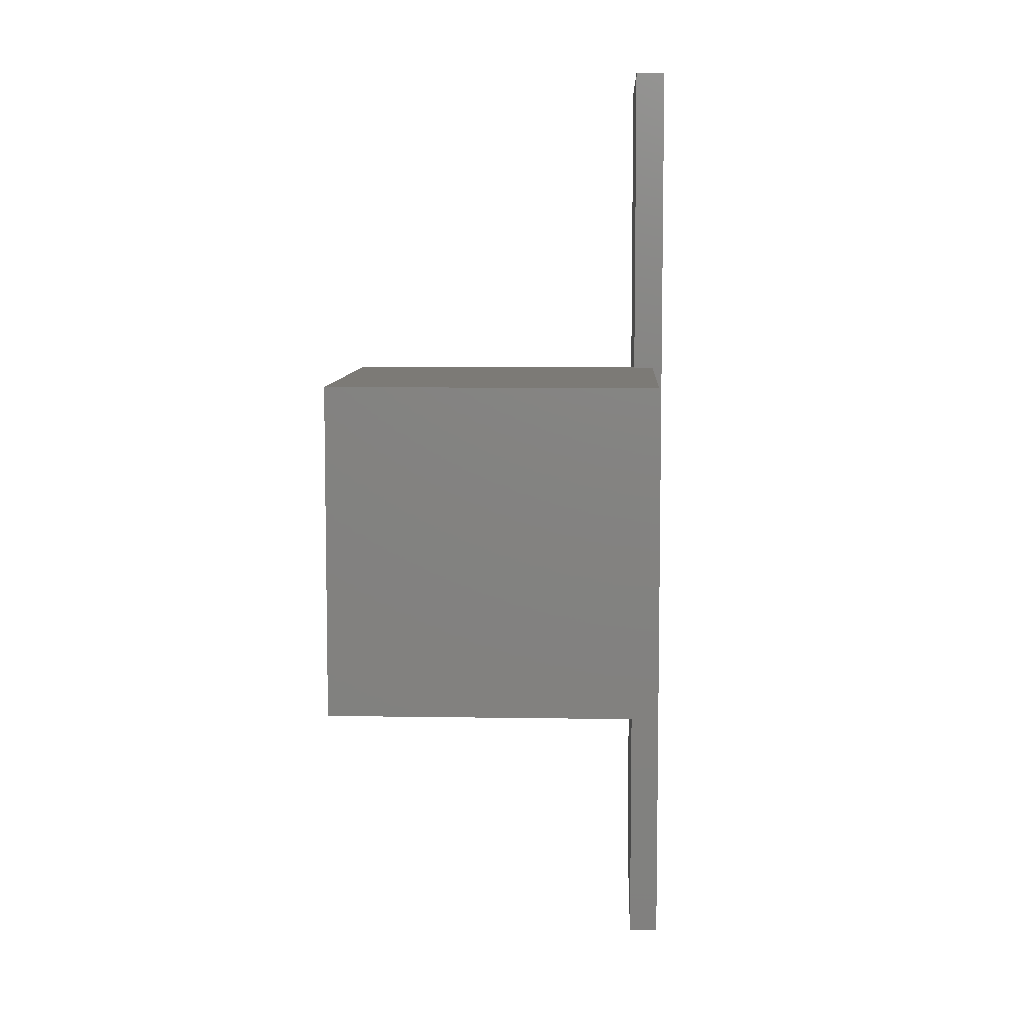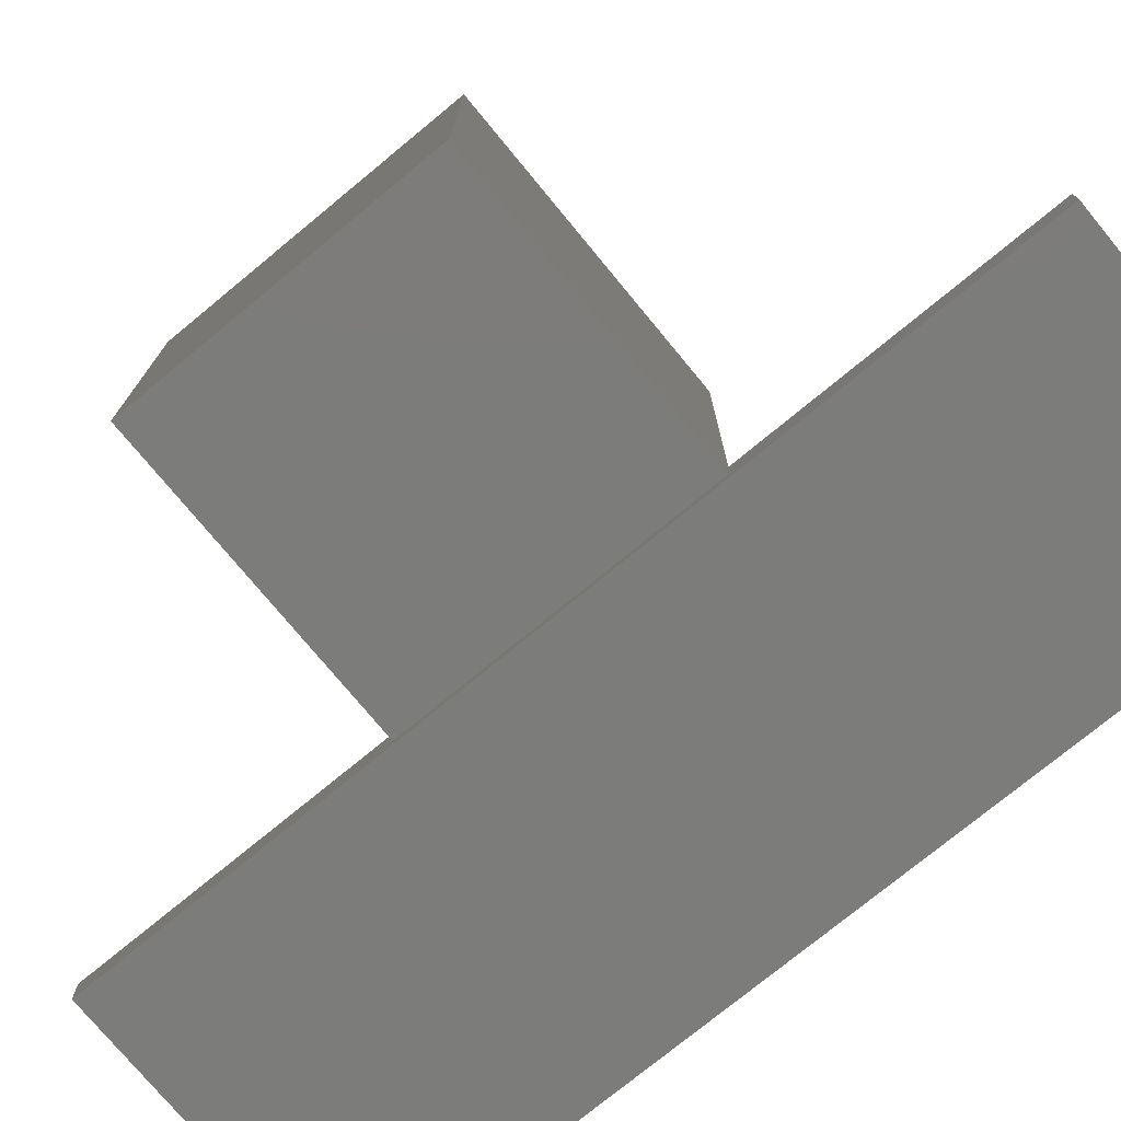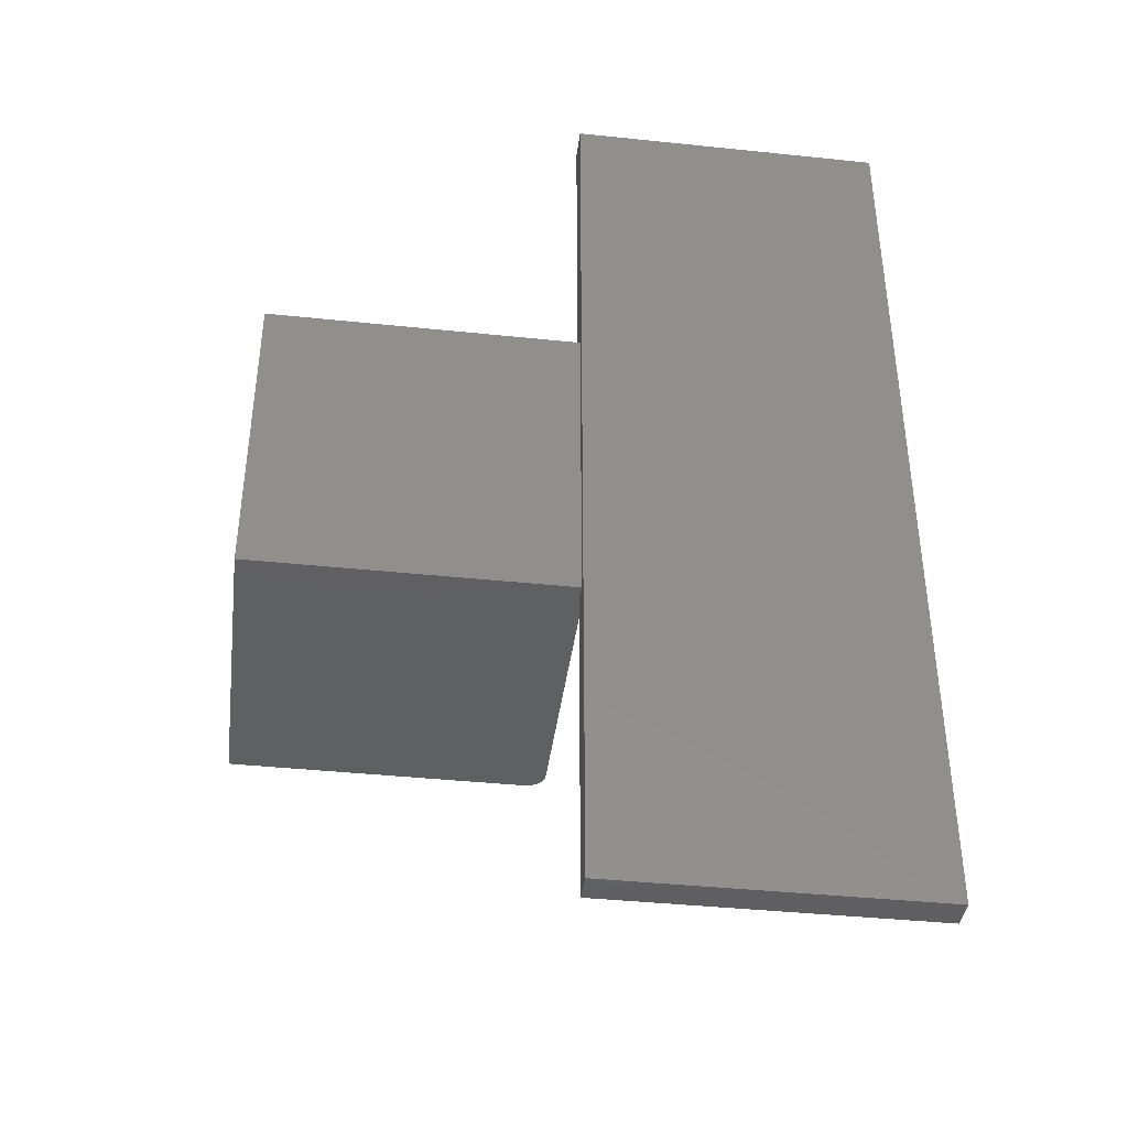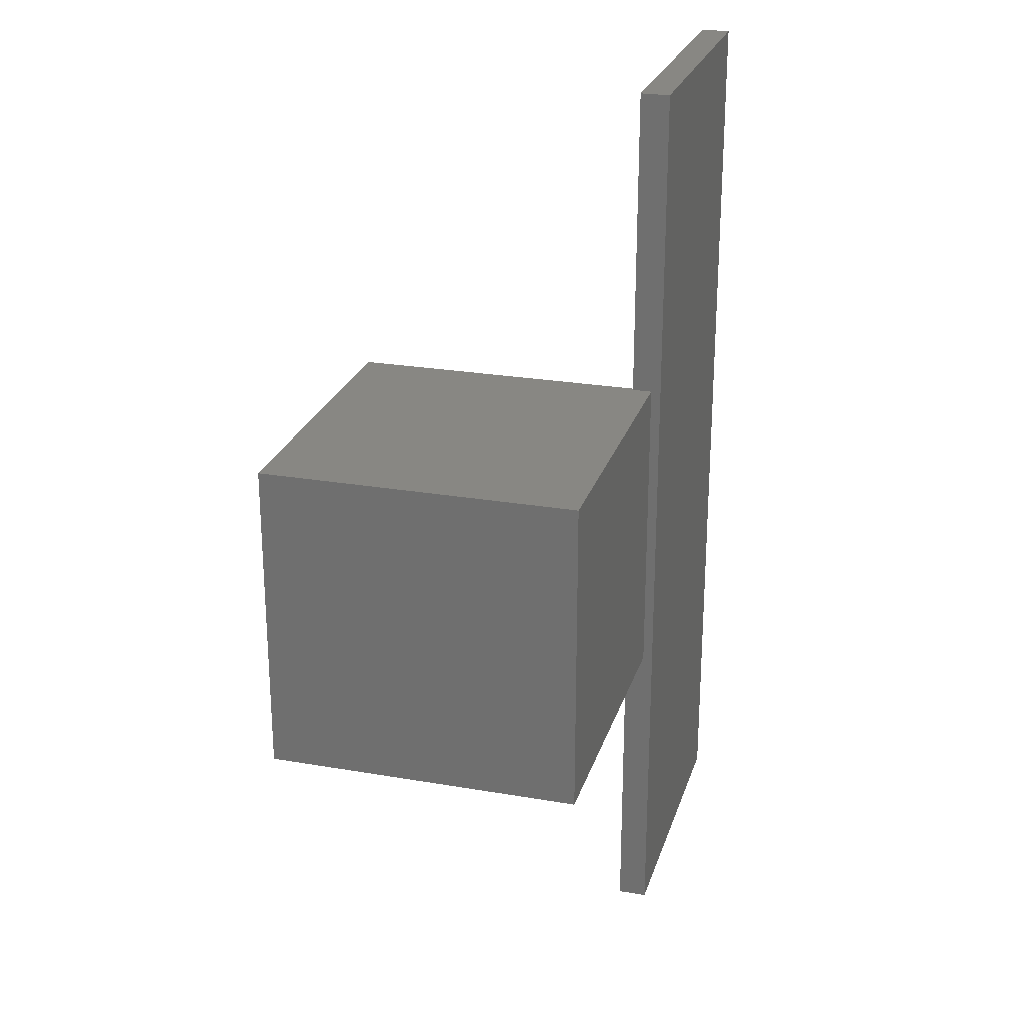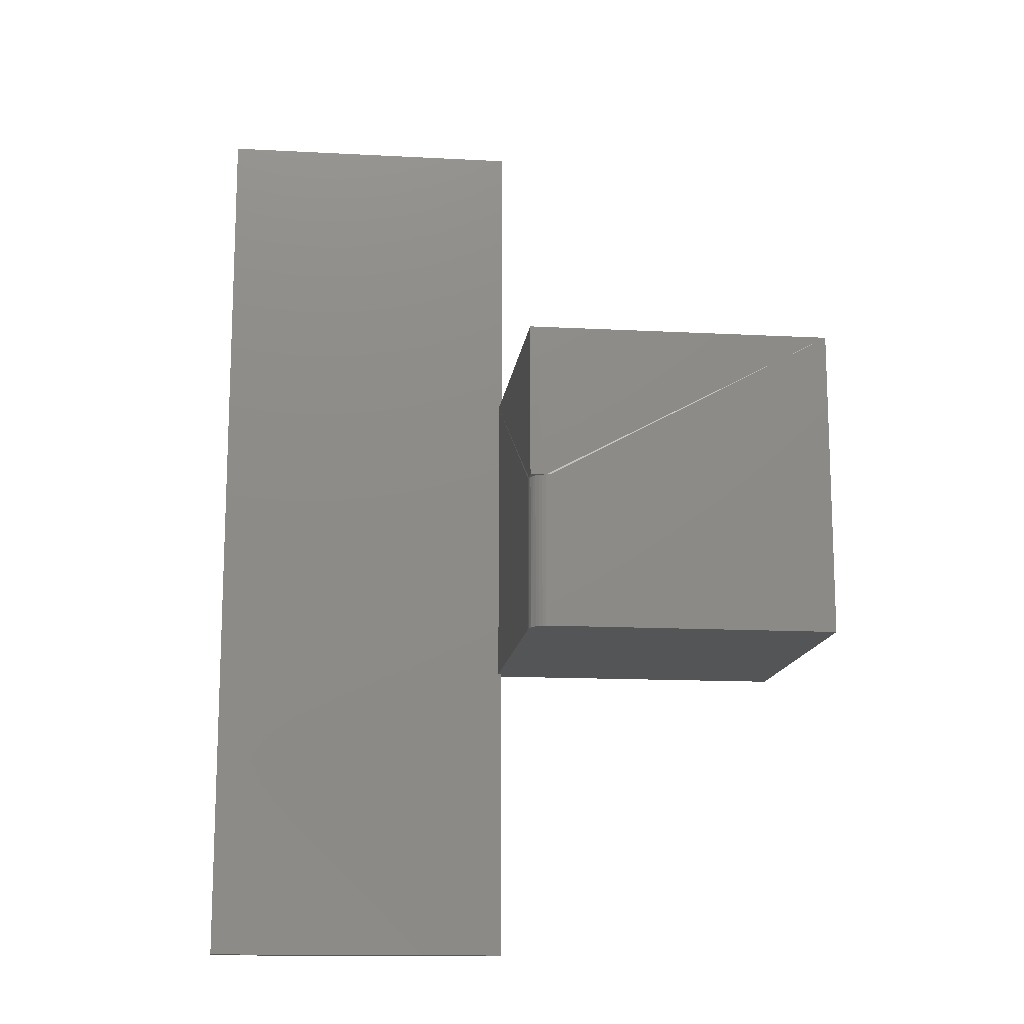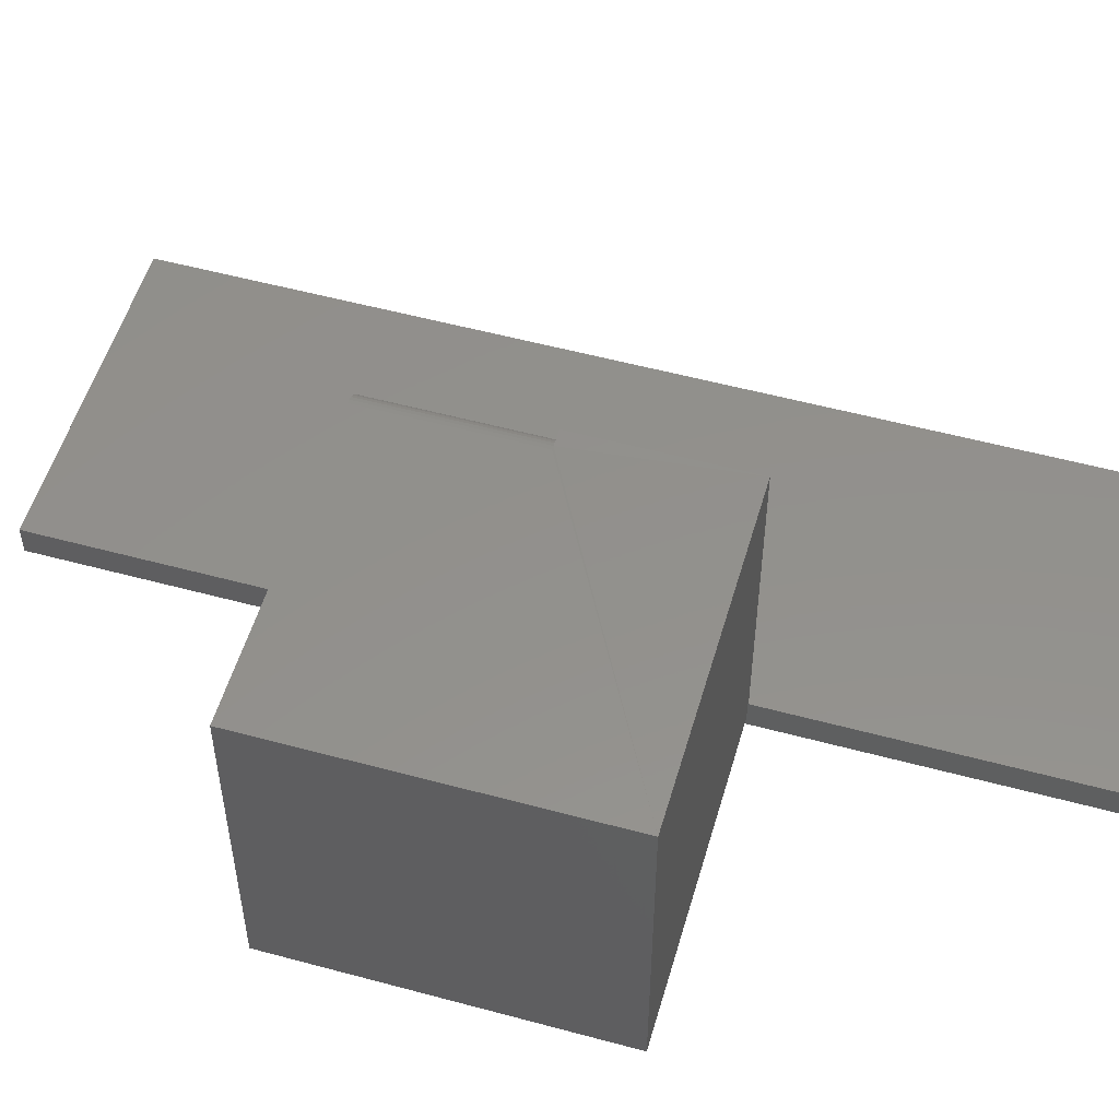
<metadata>
{"format":"stl","ext":"stl","renderer":"f3d","projection":"perspective","resolution":1024,"background":"white","views":[{"elev":7.5,"azim":92.7,"up":"+Y"},{"elev":-75.4,"azim":129.5,"up":"+Z"},{"elev":-40.5,"azim":172.7,"up":"+Y"},{"elev":24.6,"azim":105.8,"up":"+Y"},{"elev":-14.0,"azim":-6.7,"up":"+Y"},{"elev":53.9,"azim":106.1,"up":"+Z"}]}
</metadata>
<code>
# stl→obj: 38 verts, 72 faces
v 0.2553 -0.25 0
v 0.2553 0.2526 -3.078e-17
v 0.75 -0.25 1.531e-17
v 0.75 0.2526 -1.547e-17
v 0.75 -0.25 0.5
v 0.75 0.2526 0.5
v 0.2752 3.058e-17 0.4994
v 0.25 0.2526 0.5
v 0.25 3.062e-17 0.5
v 0.2812 5.551e-17 0.5
v 0.2812 -0.25 0.5
v 0.2506 2.908e-17 0.4748
v 0.25 0.2526 0.03125
v 0.25 2.87e-17 0.4688
v 0.25 -0.25 0.03125
v 0.25 -0.25 0.4688
v 0.2553 -0.25 0.4861
v 0.2693 -0.25 0.4976
v 0.2639 -0.25 0.4947
v 0.2592 -0.25 0.4908
v 0.2524 -0.25 0.4807
v 0.2506 -0.25 0.4748
v 0.2752 -0.25 0.4994
v 0.2553 -0.25 0.03125
v 0.2553 0.2526 0.03125
v 0.2524 2.943e-17 0.4807
v 0.2553 2.977e-17 0.4861
v 0.2592 3.006e-17 0.4908
v 0.2639 3.029e-17 0.4947
v 0.2693 3.047e-17 0.4976
v 0.2553 -0.75 0.03125
v 0.2553 -0.75 -0.01562
v 0.2553 0.75 -0.01562
v 0.2553 0.75 0.03125
v -0.25 0.75 0.03125
v -0.25 -0.75 0.03125
v -0.25 0.75 -0.01562
v -0.25 -0.75 -0.01562
f 1 2 3
f 3 2 4
f 3 4 5
f 5 4 6
f 7 8 9
f 8 7 6
f 6 7 10
f 6 10 5
f 5 10 11
f 9 8 12
f 13 12 8
f 14 12 13
f 13 15 14
f 14 15 16
f 17 18 19
f 17 19 20
f 16 21 22
f 3 5 11
f 3 11 23
f 3 23 1
f 24 1 23
f 24 23 18
f 24 18 17
f 24 17 21
f 24 21 16
f 24 16 15
f 6 4 2
f 6 2 25
f 6 25 13
f 6 13 8
f 9 12 26
f 9 26 27
f 9 27 28
f 9 28 29
f 9 29 30
f 9 30 7
f 1 24 31
f 1 31 32
f 1 32 33
f 1 33 2
f 25 2 34
f 34 2 33
f 34 13 25
f 34 35 13
f 36 31 24
f 36 24 15
f 36 15 13
f 36 13 35
f 14 16 12
f 12 16 22
f 12 22 26
f 26 22 21
f 26 21 27
f 27 21 17
f 27 17 28
f 28 17 20
f 28 20 29
f 29 20 19
f 29 19 30
f 30 19 18
f 30 18 7
f 7 18 23
f 7 23 10
f 10 23 11
f 35 37 36
f 36 37 38
f 34 33 35
f 35 33 37
f 36 38 31
f 31 38 32
f 38 37 32
f 32 37 33

</code>
